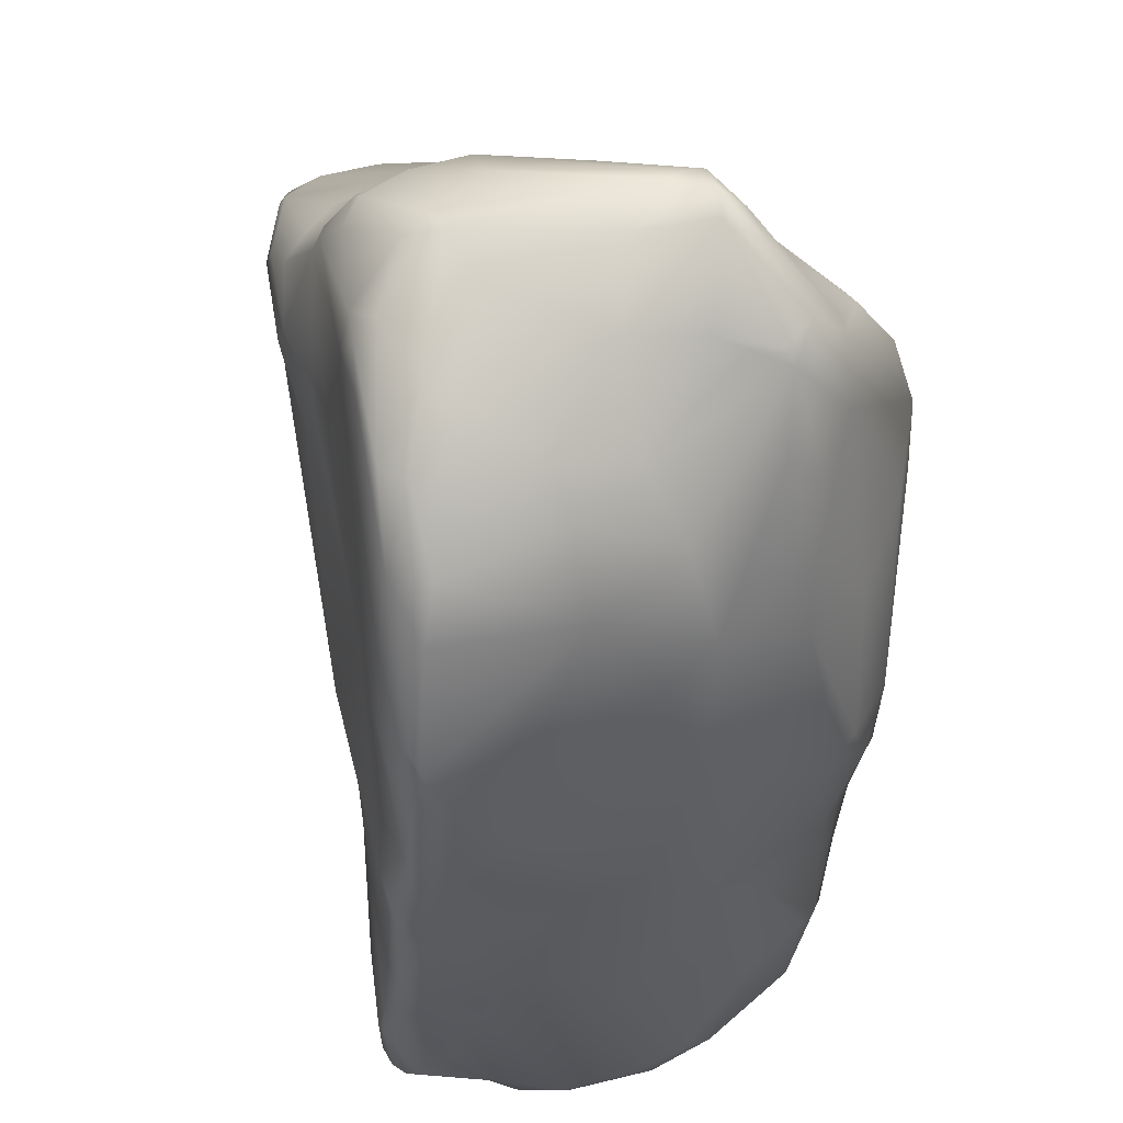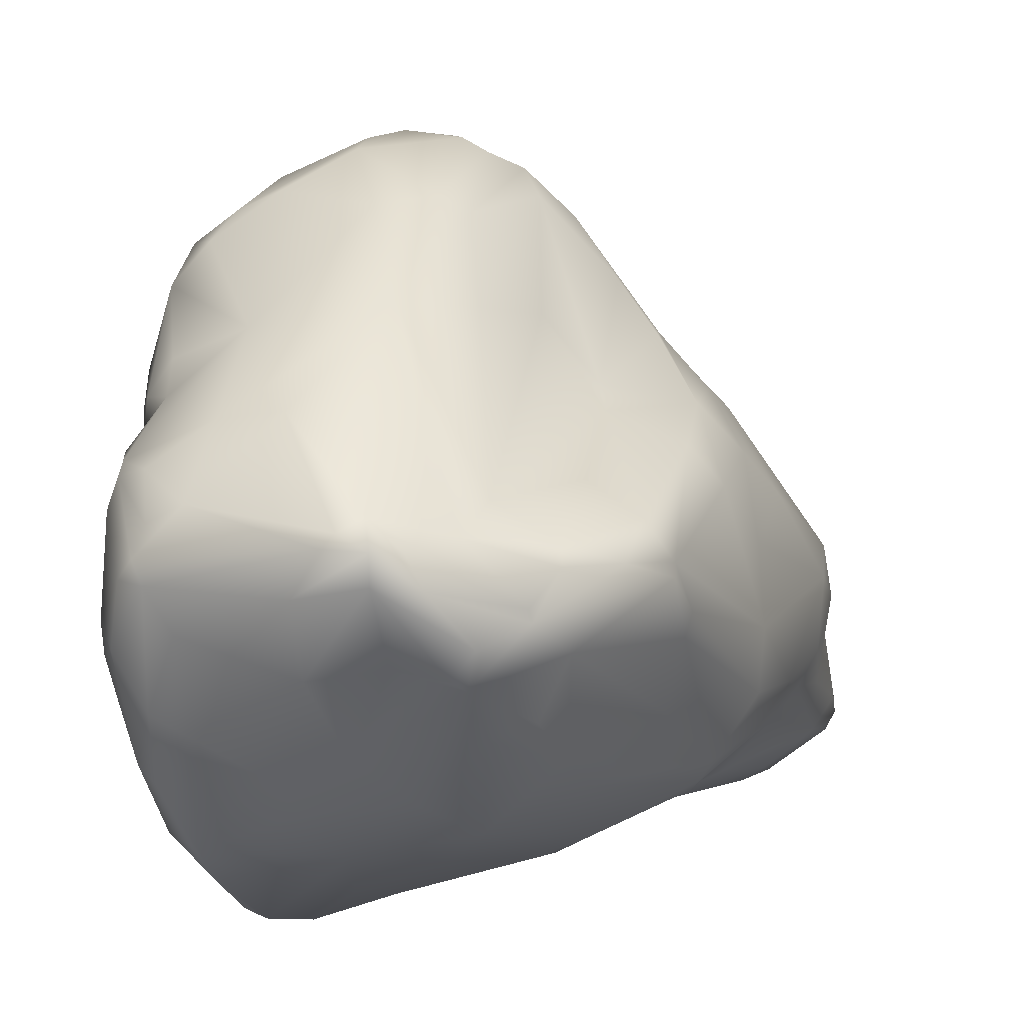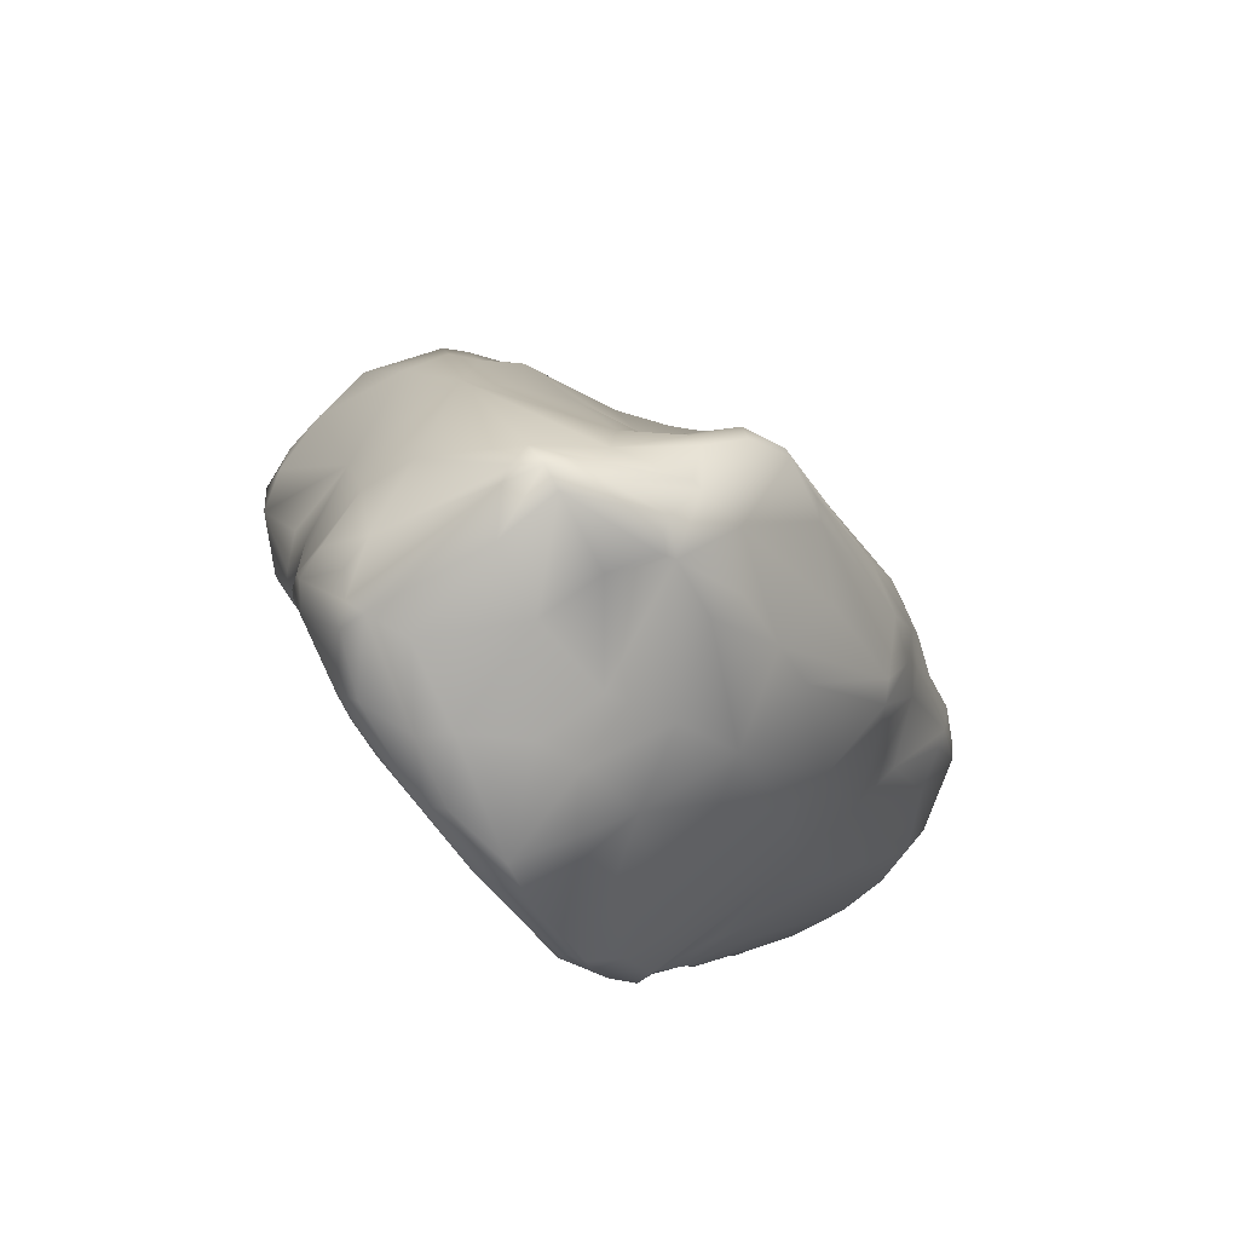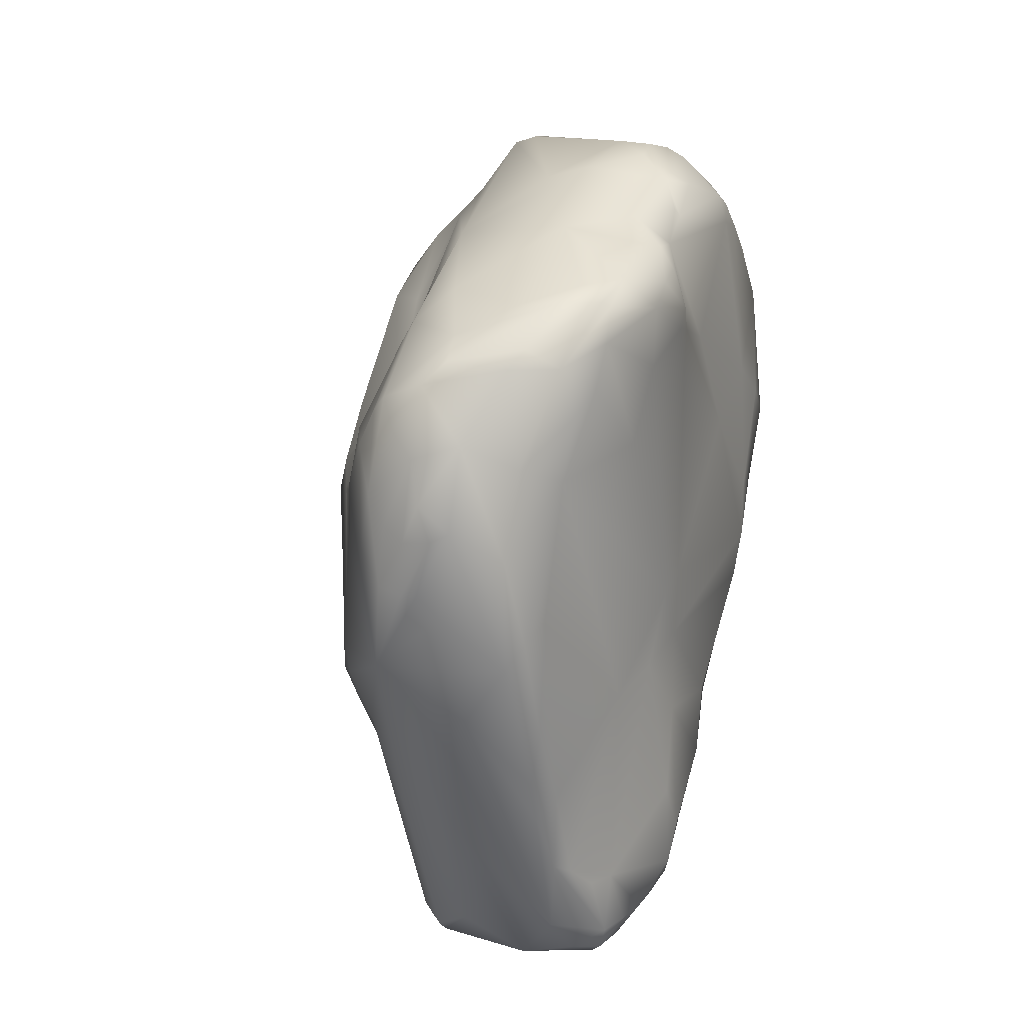
<metadata>
{"format":"obj","ext":"obj","renderer":"f3d","projection":"perspective","resolution":1024,"background":"white","views":[{"elev":-27.2,"azim":-18.4,"up":"+Y"},{"elev":9.2,"azim":7.1,"up":"+Y"},{"elev":77.5,"azim":-25.1,"up":"+Z"},{"elev":-23.5,"azim":-148.4,"up":"+Z"}]}
</metadata>
<code>
g default
v -6.952 3.174 1.824
v -3.81 1.127 -1.255
v -3.539 0.8635 -0.9732
v -5.45 0.1024 -0.8237
v -5.827 0.03849 0.3823
v -5.895 0.1225 0.2673
v -5.431 0.04029 -0.5913
v -4.15 0.2728 -0.8773
v -4.512 -0.009183 -0.4876
v -6.023 0.2302 0.7922
v -5.972 0.003569 1.52
v -3.741 0.4702 0.7736
v -5.852 0.6486 -0.2402
v -5.433 2.172 -0.7948
v -4.924 3.765 0.1516
v -3.364 1.448 0.392
v -3.409 0.7884 0.9264
v -7.06 3.972 1.917
v -5.429 4.42 0.9939
v -5.989 4.362 0.8197
v -5.279 4.564 1.674
v -5.859 4.7 1.339
v -4.678 3.866 1.686
v -6.524 1.618 1.343
v -7.151 2.545 3.08
v -7.398 3.396 3.041
v -7.254 1.723 4.483
v -7.018 0.8686 4.271
v -7.149 3.51 3.444
v -7.335 2.971 3.907
v -7.318 2.155 4.543
v -7.323 2.747 4.342
v -7.241 2.946 4.381
v -7.216 2.028 4.717
v -6.322 0.08385 1.894
v -5.442 0.1323 1.923
v -6.505 0.04819 2.833
v -6.371 0.08329 3.324
v -5.043 3.739 2.784
v -6.855 0.5653 3.438
v -6.755 0.2563 3.416
v -5.958 0.7696 4.294
v -5.228 0.869 4.077
v -5.109 1.584 4.769
v -4.38 2.547 4.54
v -5.107 2.902 4.677
v -6.748 2.88 4.894
v -5.597 2.034 5.065
v -5.227 2.741 4.968
v -5.652 2.531 5.346
v -4.862 2.361 4.946
v -6.765 4.517 2.106
v -7.076 4.156 2.749
v -6.013 4.807 1.884
v -5.643 4.762 1.904
v -6.653 3.72 3.629
v -3.839 2.851 2.288
v -3.539 1.395 2.185
v -4.662 2.913 3.926
v -4.126 3.166 2.379
v -6.568 0.3112 2.637
v -6.784 1.211 2.862
v -5.004 0.2565 2.288
v -5.333 1.706 -1.073
v -5.623 2.171 -0.6339
v -4.075 0.7019 1.939
v -3.357 2.047 0.9529
v -5.386 0.3343 -1.129
v -5.256 0.7349 -1.412
v -4.598 0.9986 -1.567
v -5.63 0.2291 -0.7386
v -4.738 2.331 -0.8003
v -5.329 0.5348 -1.276
v -3.956 2.779 0.5699
v -4.012 2.942 0.7777
v -6.015 1.789 0.2725
v -6.217 3.335 0.3991
v -4.63 0.1758 0.7819
v -4.169 0.05491 -0.2287
v -5.022 0.4841 3.196
v -4.123 0.8124 2.729
v -4.064 0.9061 2.866
v -4.701 3.305 2.646
v -3.65 1.029 1.651
v -3.733 1.15 2.505
v -3.734 2.338 2.551
v -3.926 2.742 2.969
v -4.134 2.489 4.165
v -6.789 2.178 5
v -5.496 4.332 2.613
v -5.157 4.401 1.911
v -5.682 4.439 2.696
v -6.04 4.393 2.908
v -6.247 4.702 2.298
v -6.952 4.331 2.541
v -6.221 4.762 2.05
v -6.633 4.56 1.951
v -6.956 4.312 1.98
v -7.105 3.328 3.789
v -6.677 4.455 2.551
v -7.304 3.283 3.461
v -7.256 4.06 2.55
v -7.216 4.129 2.568
v -7.293 3.891 2.869
v -7.363 3.501 2.771
v -7.201 4.034 2.261
v -5.69 2.89 5.239
v -5.769 3.889 3.757
v -4.842 2.283 4.942
v -5.375 2.499 5.264
v -5.657 2.717 5.335
v -5.481 2.701 5.251
v -5.116 2.17 5.168
v -4.701 2.564 4.799
v -5.84 2.809 5.297
v -5.929 2.725 5.313
v -6.278 3.336 4.44
v -7.041 3.024 4.576
v -6.1 2.436 5.249
v -5.257 1.992 5.132
v -5.178 1.929 5.077
v -6.07 1.953 5.056
v -5.873 1.447 4.728
v -6.361 1.347 4.77
v -6.779 1.583 4.822
v -4.132 2.411 4.205
v -4.05 2.164 3.928
v -4.093 2.011 3.907
v -4.13 3.105 1.069
v -3.973 1.049 2.903
v -3.346 1.914 1.375
v -4.714 2.675 4.7
v -5.356 3.817 3.246
v -4.315 2.732 4.15
v -4.848 1.655 4.609
v -4.668 2.05 4.592
v -4.729 1.347 4.207
v -4.629 1.114 3.86
v -5.451 0.6574 3.921
v -6.169 1.11 4.633
v -5.533 1.137 4.507
v -6.812 0.8045 4.409
v -6.785 0.5668 4.154
v -4.384 0.4788 1.775
v -5.922 0.1487 2.946
v -6.046 0.3753 3.679
v -6.61 0.1542 3.561
v -6.723 0.2464 3.661
v -6.603 0.1022 3.401
v -6.337 -0.03772 2.5
v -6.221 -0.02465 2.618
v -6.325 0.03843 2.021
v -6.972 2.763 4.852
v -7.043 2.573 4.898
v -6.967 2.439 4.968
v -7.14 2.444 4.833
v -6.999 1.677 4.771
v -6.666 3.29 4.436
v -7.316 3.023 3.947
v -7.246 3.017 4.26
v -7.295 1.966 4.564
v -7.067 2.119 3.228
v -7.295 3.096 3.586
v -7.136 1.323 4.494
v -7.307 2.018 4.352
v -7.005 1.234 4.596
v -7.372 3.197 3.277
v -7.316 2.89 3.083
v -7.294 2.942 2.867
v -7.076 2.476 2.725
v -7.183 3.232 2.426
v -5.74 0.2705 -0.4381
v -5.357 0.03441 0.5108
v -5.376 0.06228 0.9894
v -6.047 0.8712 0.4217
v -3.407 1.858 0.6678
v -3.299 1.744 1.136
v -5.369 0.08316 1.321
v -6.473 0.1917 2.232
v -6.918 0.9792 3.47
v -4.696 0.6095 3.114
v -4.4 3.528 1.906
v -4.644 3.174 2.901
v -3.682 1.839 2.721
v -3.712 1.442 2.759
v -4.145 2.99 2.989
v -4.969 4.253 1.545
v -5.095 4.244 0.9469
v -4.44 3.501 1.364
v -5.226 4.181 0.6257
v -5.486 4.671 1.866
v -5.733 4.763 1.586
v -5.336 4.506 1.253
v -6.226 4.581 1.409
v -6.232 3.954 0.6697
v -6.493 4.166 1.309
v -6.685 3.832 1.296
v -5.821 4.545 1.023
v -5.584 4.388 0.831
v -5.837 4.384 0.7768
v -5.545 4.126 0.4916
v -5.62 3.905 0.3547
v -6.082 3.414 0.2092
v -5.43 4.171 0.5059
v -6.899 4.044 1.685
v -3.636 2.507 1.742
v -3.377 1.437 1.47
v -3.503 1.21 1.542
v -3.382 1.173 1.206
v -3.276 0.965 0.7098
v -3.519 0.6878 0.9508
v -3.334 0.6311 0.2831
v -4 2.501 0.2368
v -3.27 0.7479 0.2318
v -3.359 0.9744 -0.1636
v -3.396 0.7088 -0.5308
v -4.303 2.387 -0.6263
v -3.386 0.903 -0.5483
v -6.177 1.53 0.5959
v -6.463 1.74 1.131
v -6.277 1.255 0.9565
v -5.831 2.768 -0.2896
v -5.9 3.42 0.02105
v -5.497 3.579 0.04007
v -5.379 3.167 -0.2218
v -5.559 2.459 -0.5955
v -4.214 1.512 3.652
v -5.376 1.509 -1.072
v -5.395 1.2 -1.115
v -5.455 0.9686 -1.007
v -3.923 0.1671 -0.02011
v -3.731 0.2549 -0.02819
v -3.974 0.1467 -0.4087
v -4.04 0.4108 -0.9394
v -3.98 0.6345 1.531
v -5.571 0.06494 1.512
v -5.712 0.06144 1.736
v -6.144 0.02171 1.925
v -6.199 0.03552 1.675
v -5.493 0.03538 0.7493
v -5.762 0.01246 0.5856
v -5.96 0.08558 0.8256
v -5.454 0.02313 0.4053
v -5.355 0.008222 -0.1871
v -4.464 0.02665 -0.6078
v -4.806 -0.006031 -0.5915
v -4.969 -0.02568 -0.4027
v -5.448 0.06456 -0.6982
v -5.419 0.1963 -0.9941
v -5.132 0.3293 -1.234
v -5.461 0.02135 0.1313
v -5.733 0.1825 -0.3186
v -5.461 0.03932 -0.3943
v -5.547 0.1479 -0.8064
v -3.657 1.124 -1.047
v -3.63 0.9598 -1.124
v -3.703 0.9072 -1.18
v -3.645 0.5272 -0.6088
v -4.056 0.7423 -1.101
v -3.774 0.9843 -1.27
v -4.225 1.353 -1.294
v -4.212 0.6706 -1.215
v -4.996 1.201 -1.422
v -5 0.4935 -1.508
v -5.122 0.5798 -1.507
v -4.967 0.8341 -1.542
v -4.761 0.4364 -1.364
v -5.19 0.4056 -1.362
g Stone7
f 267 250 264
f 69 265 73
f 70 264 266
f 64 263 69
f 15 72 225
f 2 261 217
f 258 234 259
f 260 256 257
f 3 256 255
f 71 254 252
f 7 252 248
f 7 253 252
f 5 253 241
f 252 6 172
f 71 68 254
f 7 248 247
f 233 79 245
f 253 244 251
f 5 242 6
f 10 242 239
f 11 238 239
f 11 240 174
f 36 237 178
f 8 234 258
f 12 231 232
f 12 232 212
f 144 12 235
f 77 203 222
f 226 65 222
f 216 3 218
f 3 255 218
f 16 255 213
f 212 216 214
f 214 16 210
f 210 17 214
f 15 75 74
f 20 223 195
f 15 224 202
f 15 202 201
f 196 195 197
f 200 199 204
f 20 198 200
f 19 199 22
f 22 198 194
f 21 193 191
f 21 188 193
f 55 193 192
f 23 182 189
f 23 189 187
f 185 85 58
f 170 62 25
f 247 173 243
f 28 142 166
f 27 165 180
f 34 161 164
f 29 101 99
f 160 99 159
f 166 157 164
f 155 154 156
f 239 152 35
f 238 150 152
f 179 35 152
f 151 238 63
f 37 150 149
f 38 149 151
f 149 147 148
f 38 147 149
f 66 81 144
f 23 83 182
f 134 186 183
f 41 148 28
f 143 148 147
f 146 147 38
f 42 147 146
f 44 43 137
f 56 99 160
f 88 186 134
f 136 126 109
f 132 114 45
f 108 46 133
f 84 58 85
f 140 124 142
f 166 125 157
f 141 123 140
f 48 123 121
f 155 119 116
f 47 115 117
f 107 115 111
f 50 120 113
f 50 113 110
f 107 111 112
f 113 109 110
f 18 98 205
f 26 104 105
f 97 196 98
f 52 96 97
f 52 95 96
f 55 92 191
f 39 91 133
f 185 184 127
f 88 184 87
f 88 87 186
f 206 86 131
f 46 39 133
f 146 80 139
f 62 179 61
f 14 64 65
f 7 247 253
f 174 173 9
f 174 240 173
f 11 174 178
f 78 178 174
f 230 71 13
f 76 220 197
f 16 213 176
f 208 209 207
f 207 177 131
f 206 131 67
f 129 75 15
f 75 206 67
f 129 206 75
f 131 177 67
f 177 176 67
f 176 177 16
f 176 74 67
f 74 213 15
f 176 213 74
f 220 24 171
f 24 221 179
f 220 219 221
f 175 219 13
f 175 10 221
f 219 175 221
f 76 77 65
f 228 76 65
f 6 10 175
f 172 175 13
f 228 230 76
f 228 229 230
f 230 229 69
f 231 144 78
f 78 63 178
f 11 178 236
f 79 231 78
f 78 174 79
f 173 241 243
f 173 240 241
f 9 79 174
f 9 173 247
f 253 247 244
f 65 64 228
f 69 228 64
f 69 229 228
f 230 73 68
f 73 230 69
f 62 180 162
f 170 169 171
f 25 169 170
f 25 168 169
f 165 163 162
f 238 36 63
f 63 36 178
f 80 63 181
f 179 62 24
f 62 170 24
f 61 180 62
f 63 144 181
f 145 80 146
f 42 146 139
f 183 46 59
f 183 39 46
f 81 66 84
f 84 82 81
f 84 85 82
f 208 58 84
f 207 58 208
f 58 184 185
f 131 86 184
f 130 85 185
f 57 86 206
f 60 87 57
f 186 87 60
f 87 86 57
f 87 184 86
f 127 184 88
f 56 158 108
f 90 91 21
f 83 91 39
f 23 91 83
f 133 90 108
f 133 91 90
f 93 56 108
f 56 100 53
f 93 100 56
f 191 90 21
f 90 92 108
f 191 92 90
f 94 92 55
f 92 93 108
f 94 93 92
f 93 94 100
f 103 95 52
f 94 95 100
f 96 95 94
f 54 94 55
f 96 94 54
f 97 96 54
f 54 194 97
f 52 97 98
f 98 196 205
f 29 99 56
f 104 56 53
f 104 29 56
f 53 95 103
f 53 100 95
f 101 29 104
f 167 101 26
f 101 104 26
f 104 53 103
f 103 102 104
f 105 104 102
f 106 105 102
f 103 98 102
f 103 52 98
f 102 98 106
f 106 98 18
f 106 171 105
f 1 106 18
f 171 106 1
f 108 107 49
f 107 51 49
f 112 51 107
f 46 49 132
f 108 49 46
f 109 114 51
f 45 114 109
f 110 51 112
f 110 109 51
f 110 111 50
f 112 111 110
f 121 113 120
f 120 48 121
f 51 114 49
f 49 114 132
f 109 121 136
f 109 113 121
f 111 115 116
f 116 115 47
f 117 107 108
f 117 115 107
f 158 117 108
f 117 158 47
f 119 111 116
f 50 111 119
f 122 48 50
f 50 119 122
f 119 155 89
f 119 89 122
f 48 120 50
f 122 123 48
f 154 116 47
f 155 116 154
f 89 125 122
f 157 125 89
f 136 121 135
f 135 121 44
f 44 121 141
f 123 141 121
f 123 122 124
f 123 124 140
f 125 124 122
f 126 127 88
f 128 127 126
f 185 128 130
f 127 128 185
f 189 129 15
f 129 60 57
f 189 60 129
f 129 57 206
f 85 130 82
f 131 58 207
f 184 58 131
f 45 134 132
f 132 134 59
f 46 132 59
f 45 109 126
f 45 126 88
f 134 45 88
f 128 126 136
f 227 128 136
f 160 158 56
f 137 136 135
f 136 137 227
f 137 135 44
f 43 44 141
f 137 43 138
f 137 130 227
f 130 137 138
f 130 128 227
f 130 138 82
f 138 181 82
f 43 181 138
f 80 181 43
f 139 80 43
f 42 141 140
f 141 42 43
f 42 139 43
f 142 42 140
f 143 42 142
f 166 164 28
f 125 142 124
f 166 142 125
f 142 28 143
f 42 143 147
f 28 148 143
f 40 180 61
f 37 40 61
f 37 41 40
f 134 183 59
f 183 186 60
f 83 183 60
f 83 39 183
f 182 83 60
f 181 81 82
f 181 144 81
f 146 38 145
f 149 41 37
f 149 148 41
f 38 151 145
f 151 149 150
f 63 145 151
f 63 80 145
f 61 179 37
f 152 37 179
f 150 37 152
f 151 150 238
f 118 153 47
f 153 154 47
f 31 34 156
f 155 157 89
f 155 34 157
f 156 34 155
f 31 161 34
f 164 157 34
f 158 118 47
f 118 160 33
f 160 118 158
f 153 33 154
f 153 118 33
f 154 33 156
f 33 32 156
f 30 160 159
f 160 32 33
f 30 32 160
f 30 31 32
f 32 31 156
f 31 165 161
f 30 165 31
f 159 99 163
f 159 163 30
f 30 163 165
f 99 101 163
f 101 167 163
f 163 167 168
f 25 162 163
f 161 27 164
f 165 27 161
f 27 28 164
f 180 165 162
f 180 28 27
f 40 28 180
f 41 28 40
f 105 168 26
f 168 105 169
f 168 167 26
f 163 168 25
f 105 171 169
f 170 171 24
f 230 219 76
f 13 219 230
f 220 221 24
f 35 221 10
f 221 35 179
f 1 220 171
f 177 209 16
f 177 207 209
f 25 62 162
f 187 188 21
f 188 189 15
f 187 189 188
f 91 187 21
f 23 187 91
f 189 182 60
f 54 192 22
f 192 54 55
f 22 193 19
f 192 193 22
f 193 190 19
f 190 188 15
f 193 188 190
f 191 193 55
f 194 198 20
f 194 54 22
f 194 196 97
f 196 197 205
f 195 196 194
f 198 199 200
f 22 199 198
f 204 190 15
f 190 199 19
f 204 199 190
f 200 201 20
f 201 204 15
f 200 204 201
f 195 194 20
f 203 197 195
f 77 197 203
f 201 202 20
f 202 223 20
f 202 224 223
f 203 195 223
f 205 197 18
f 197 1 18
f 74 75 67
f 84 66 235
f 17 208 84
f 208 17 209
f 235 17 84
f 235 211 17
f 209 210 16
f 17 210 209
f 214 17 212
f 212 211 12
f 211 212 17
f 16 214 215
f 214 218 215
f 214 216 218
f 215 255 16
f 215 218 255
f 213 217 15
f 217 255 2
f 213 255 217
f 3 258 257
f 3 216 258
f 220 1 197
f 197 77 76
f 219 220 76
f 235 66 144
f 222 65 77
f 222 203 223
f 222 223 226
f 65 226 14
f 223 225 226
f 225 224 15
f 223 224 225
f 226 225 14
f 6 175 172
f 235 12 211
f 12 144 231
f 216 232 258
f 212 232 216
f 232 233 258
f 231 233 232
f 79 233 231
f 8 258 233
f 63 78 144
f 236 237 11
f 178 237 236
f 238 237 36
f 237 238 11
f 239 238 152
f 11 241 240
f 239 242 11
f 242 241 11
f 239 35 10
f 5 241 242
f 6 242 10
f 243 244 247
f 251 244 243
f 245 79 9
f 245 8 233
f 9 246 245
f 245 267 8
f 245 250 267
f 245 246 250
f 9 247 246
f 247 250 246
f 247 248 4
f 254 249 4
f 254 68 249
f 247 4 250
f 241 251 243
f 241 253 251
f 5 6 252
f 253 5 252
f 172 13 71
f 252 172 71
f 248 252 4
f 252 254 4
f 71 230 68
f 2 256 260
f 255 256 2
f 261 260 70
f 2 260 261
f 257 256 3
f 260 259 70
f 260 257 259
f 258 259 257
f 259 262 70
f 259 234 262
f 217 72 15
f 72 261 70
f 217 261 72
f 263 64 14
f 225 263 14
f 263 72 70
f 225 72 263
f 262 234 8
f 266 263 70
f 69 263 266
f 266 265 69
f 266 264 265
f 267 262 8
f 262 264 70
f 262 267 264
f 250 249 68
f 249 250 4
f 73 268 68
f 268 265 264
f 73 265 268
f 268 250 68
f 264 250 268

</code>
